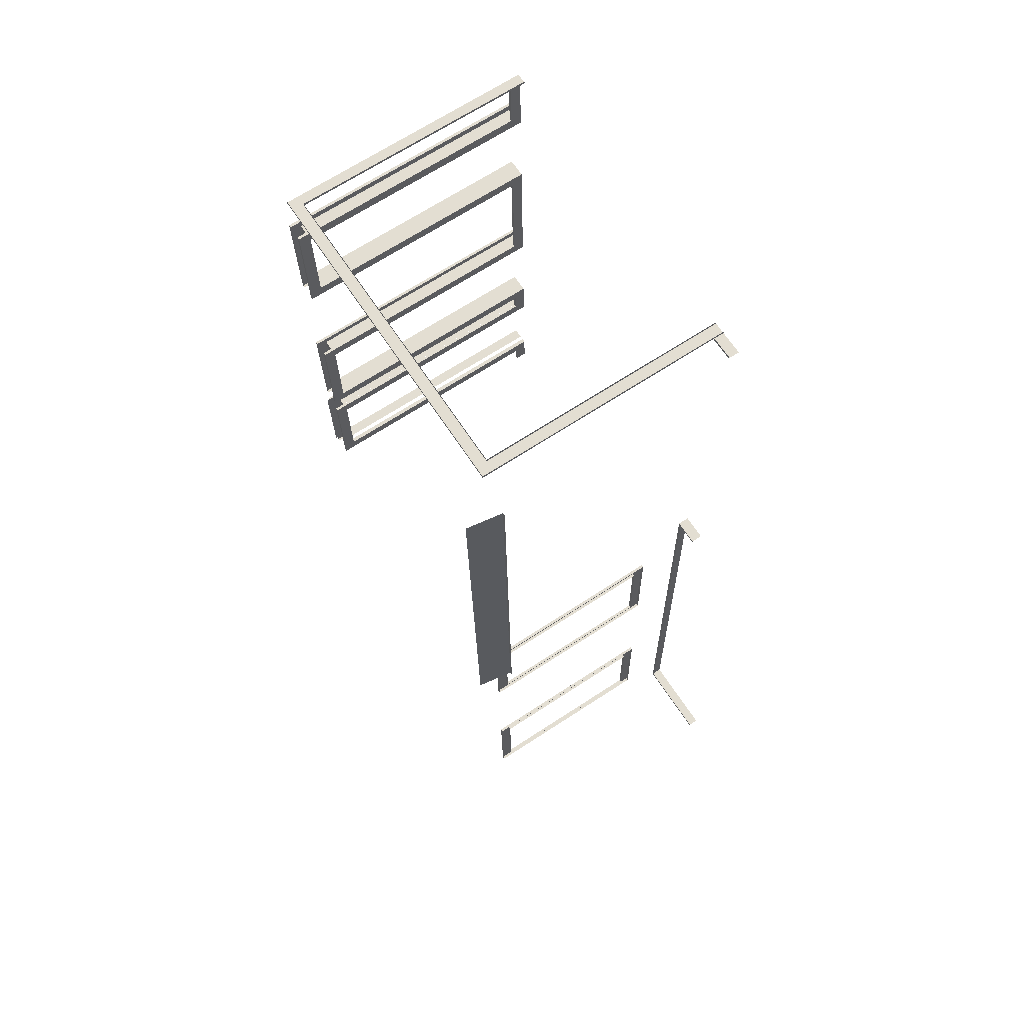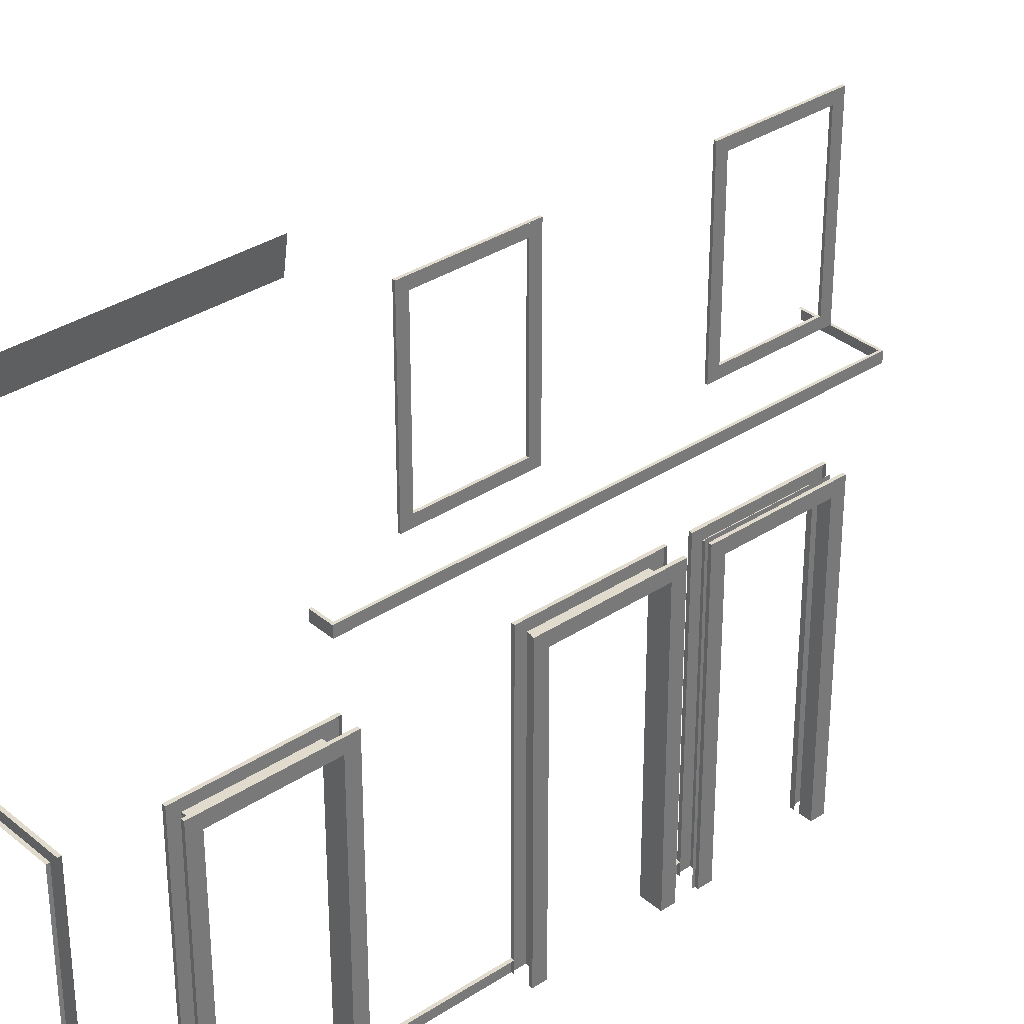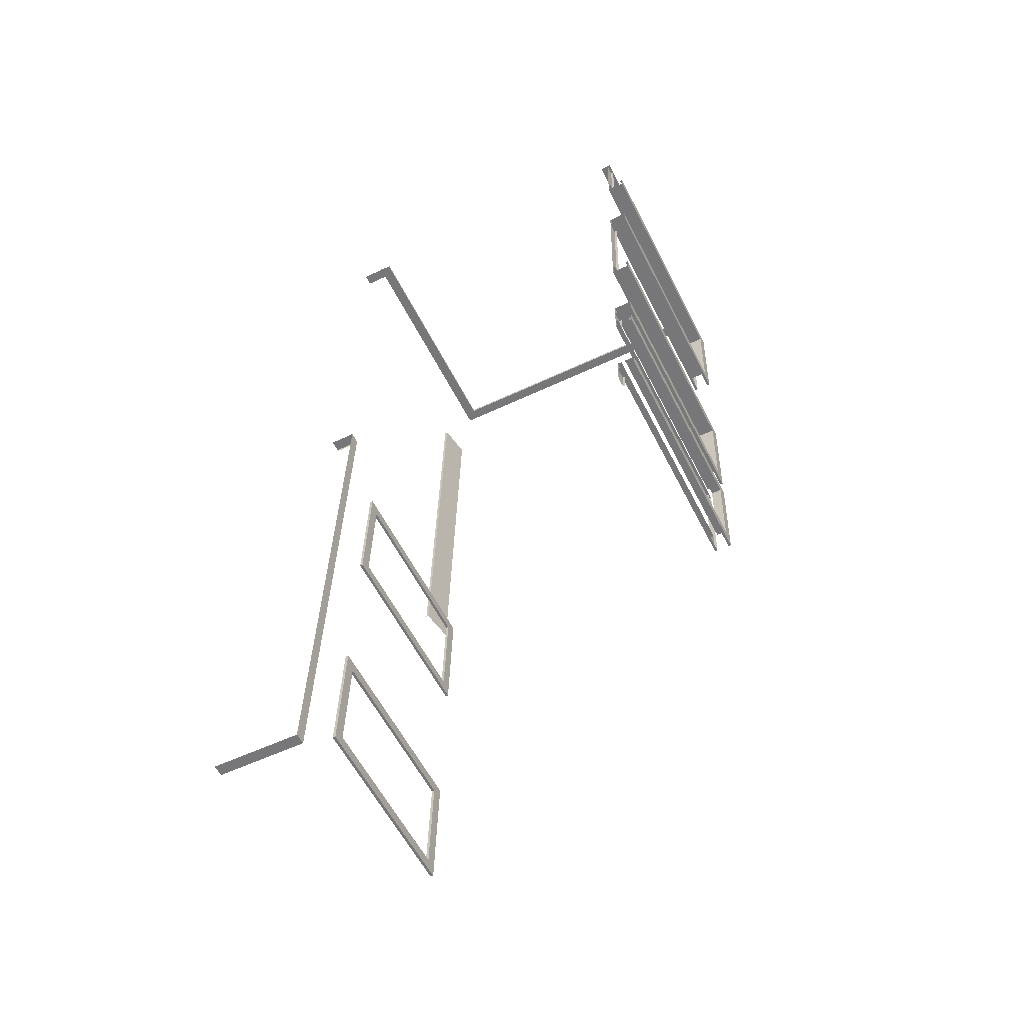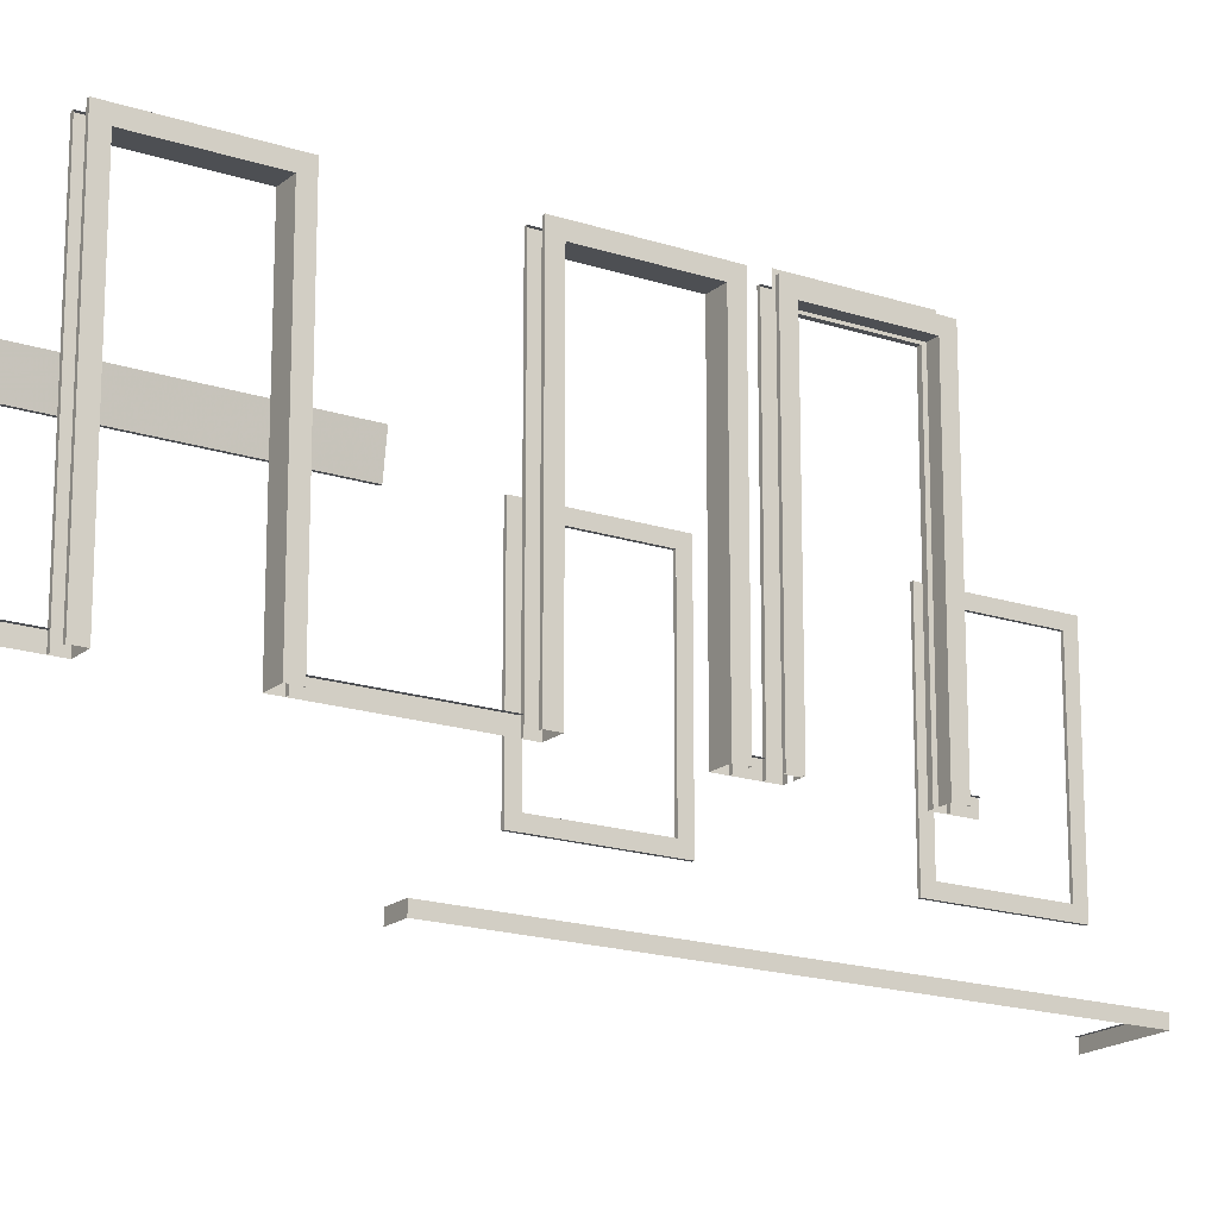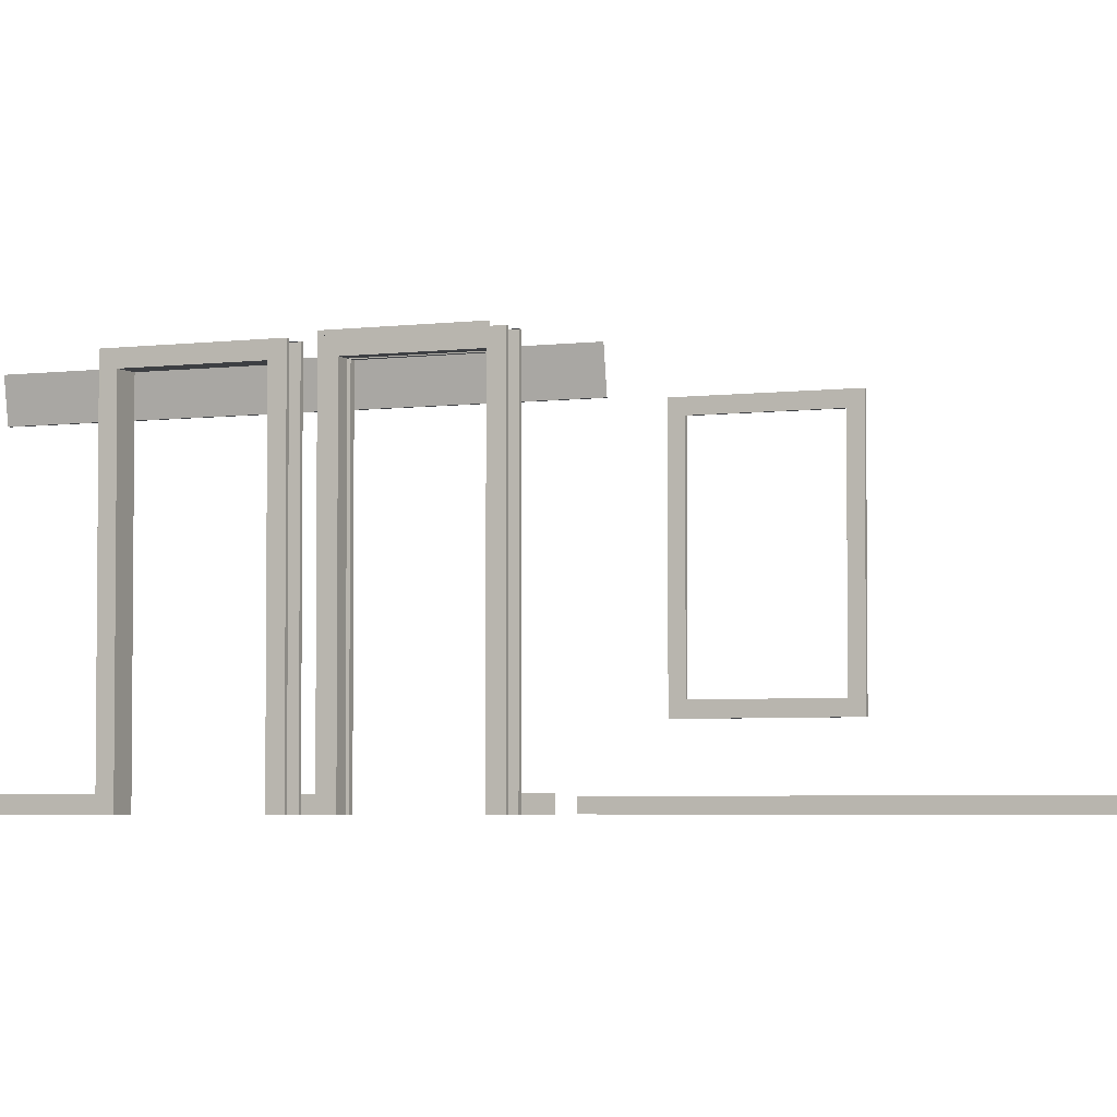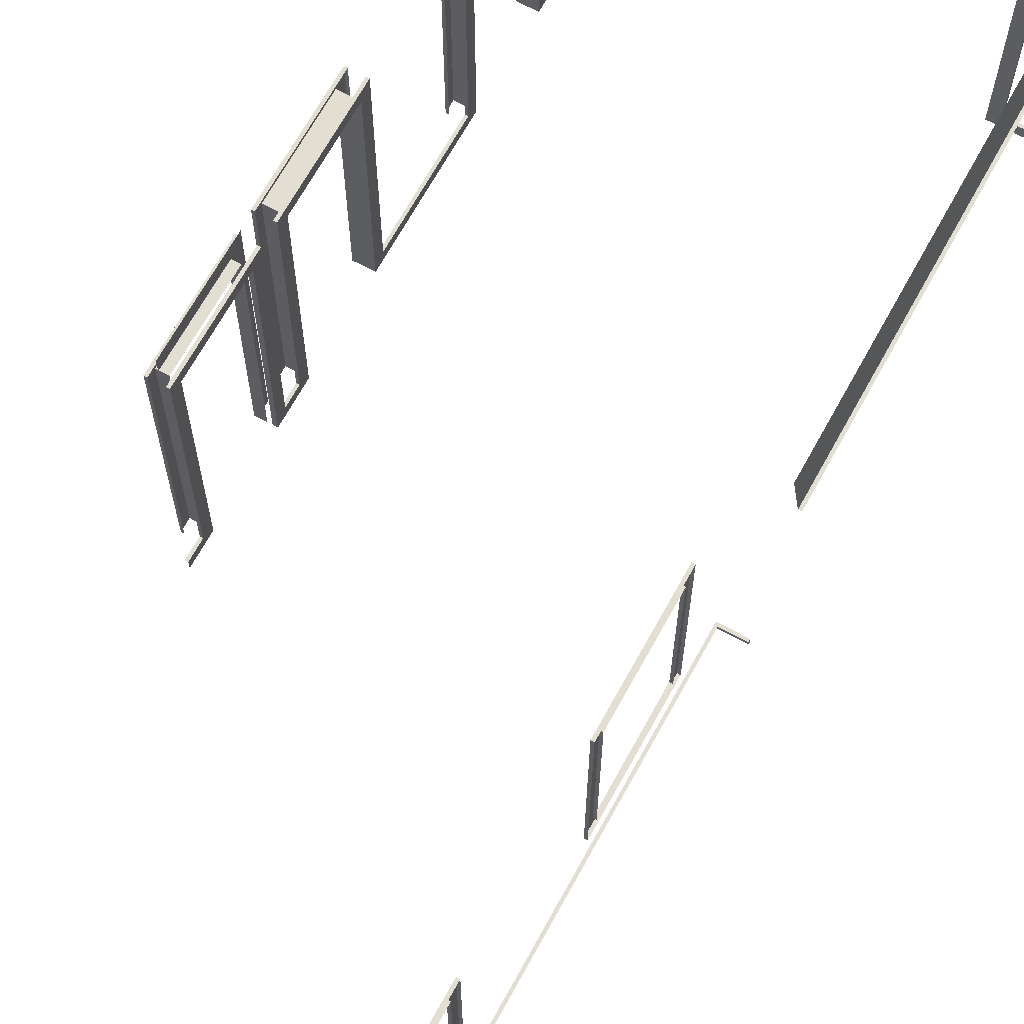
<metadata>
{"format":"obj","ext":"obj","renderer":"f3d","projection":"perspective","resolution":1024,"background":"white","views":[{"elev":68.3,"azim":-123.2,"up":"+Z"},{"elev":33.9,"azim":49.9,"up":"+Y"},{"elev":-58.0,"azim":26.7,"up":"+Z"},{"elev":-17.9,"azim":58.5,"up":"+Y"},{"elev":-3.9,"azim":115.4,"up":"+Y"},{"elev":67.7,"azim":-149.8,"up":"+Y"}]}
</metadata>
<code>
o int-trim-f1d-standard-diningA-surface
v 18.51 2.65 -165.9
v 18.47 2.65 -167.7
v 18.47 2.33 -167.7
v 18.51 2.33 -165.9
v 18.58 9.33 -181.3
v 18.58 9.759 -181.3
v 18.65 9.759 -178.8
v 18.65 9.33 -178.8
v 18.65 2.33 -178.8
v 18.66 9.759 -178.4
v 18.66 2.33 -178.4
v 7.818 9.86 -165.5
v 7.738 9.86 -165.5
v 7.418 9.86 -178.2
v 7.498 9.86 -178.2
v 7.978 10.86 -165.5
v 7.658 10.86 -178.2
v 8.343 9.663 -191.5
v 8.343 3.997 -191.5
v 8.335 3.997 -191.9
v 8.335 9.663 -191.9
v 8.343 9.33 -191.5
v 8.263 9.33 -191.5
v 8.263 4.33 -191.5
v 8.343 4.33 -191.5
v 8.255 3.997 -191.9
v 8.255 9.663 -191.9
v 8.347 9.663 -188.2
v 8.427 9.663 -188.2
v 8.419 9.33 -188.5
v 8.339 9.33 -188.5
v 8.419 9.663 -188.5
v 8.347 3.997 -188.2
v 8.427 3.997 -188.2
v 8.419 4.33 -188.5
v 8.339 4.33 -188.5
v 8.419 3.997 -188.5
v 8.628 4.33 -180.2
v 8.628 3.997 -180.2
v 8.552 3.997 -183.2
v 8.552 4.33 -183.2
v 8.472 4.33 -183.2
v 8.548 4.33 -180.2
v 8.636 3.997 -179.9
v 8.556 3.997 -179.9
v 8.464 3.997 -183.6
v 8.544 3.997 -183.6
v 8.636 9.663 -179.9
v 8.628 9.663 -180.2
v 8.548 9.33 -180.2
v 8.628 9.33 -180.2
v 8.556 9.663 -179.9
v 8.552 9.33 -183.2
v 8.552 9.663 -183.2
v 8.472 9.33 -183.2
v 8.544 9.663 -183.6
v 8.464 9.663 -183.6
v 18.39 9.33 -170.7
v 18.39 2.33 -170.7
v 18.93 2.33 -170.7
v 18.93 9.33 -170.7
v 18.46 9.33 -168
v 19 9.33 -168
v 18.46 2.33 -168
v 19 2.33 -168
v 19.01 9.663 -167.7
v 18.93 9.663 -167.7
v 18.93 2.33 -167.7
v 19.01 2.33 -167.7
v 19 9.663 -168
v 18.47 9.663 -167.7
v 18.46 9.663 -168
v 18.55 2.33 -167.7
v 18.55 9.663 -167.7
v 18.92 9.663 -171.1
v 18.84 9.663 -171.1
v 18.93 9.663 -170.7
v 18.92 2.33 -171.1
v 18.84 2.33 -171.1
v 18.38 2.33 -171
v 18.38 9.663 -171
v 18.46 9.663 -171
v 18.46 2.33 -171
v 18.39 9.663 -170.7
v 18.19 9.663 -178.5
v 18.19 2.33 -178.5
v 18.27 2.33 -178.5
v 18.27 9.663 -178.5
v 18.19 9.663 -178.8
v 18.19 2.33 -178.8
v 18.73 9.663 -178.5
v 18.73 2.33 -178.5
v 18.73 2.33 -178.8
v 18.73 9.663 -178.8
v 18.65 9.663 -178.5
v 18.65 2.33 -178.5
v 18.19 9.33 -178.8
v 18.31 9.33 -178.8
v 18.31 2.33 -178.8
v 18.43 2.33 -178.8
v 18.43 9.33 -178.8
v 18.73 9.33 -178.8
v 18.12 9.663 -181.6
v 18.2 9.663 -181.6
v 18.12 9.663 -181.3
v 18.12 9.33 -181.3
v 18.66 9.33 -181.3
v 18.66 9.663 -181.3
v 18.66 9.663 -181.7
v 18.57 9.663 -181.7
v 18.24 9.33 -181.3
v 18.36 9.33 -181.3
v 18.12 2.33 -181.6
v 18.12 2.33 -181.3
v 18.2 2.33 -181.6
v 18.66 2.33 -181.7
v 18.57 2.33 -181.7
v 18.66 2.33 -181.3
v 18.24 2.33 -181.3
v 18.36 2.33 -181.3
v 18.21 9.663 -177.9
v 18.29 9.663 -174.6
v 18.37 9.663 -174.6
v 18.29 9.663 -177.9
v 18.28 9.663 -174.9
v 18.22 9.663 -177.6
v 18.22 9.33 -177.6
v 18.28 9.33 -174.9
v 18.21 2.33 -177.9
v 18.22 2.33 -177.6
v 18.29 2.33 -177.9
v 18.75 2.33 -177.9
v 18.67 2.33 -177.9
v 18.67 9.663 -177.9
v 18.75 9.663 -177.9
v 18.76 9.663 -177.6
v 18.76 2.33 -177.6
v 18.82 9.663 -174.9
v 18.82 9.33 -174.9
v 18.76 9.33 -177.6
v 18.75 9.663 -174.6
v 18.83 9.663 -174.6
v 18.29 2.33 -174.6
v 18.37 2.33 -174.6
v 18.28 2.33 -174.9
v 18.83 2.33 -174.6
v 18.82 2.33 -174.9
v 18.75 2.33 -174.6
v 9.262 9.41 -165.6
v 9.264 9.41 -165.5
v 9.264 2.33 -165.5
v 9.262 2.33 -165.6
v 18.26 2.33 -165.8
v 18.26 2.33 -165.8
v 18.26 9.41 -165.8
v 18.26 9.41 -165.8
v 18.26 9.743 -165.8
v 9.262 9.743 -165.6
v 8.93 9.743 -165.6
v 8.931 9.743 -165.5
v 18.59 9.743 -165.8
v 18.59 9.743 -165.9
v 8.93 2.33 -165.6
v 8.931 2.33 -165.5
v 18.59 2.33 -165.9
v 8.291 2.65 -193.6
v 8.291 2.33 -193.6
v 5.792 2.33 -193.5
v 5.792 2.65 -193.5
v 8.68 2.65 -178.1
v 8.68 2.33 -178.1
v 8.598 2.65 -178.2
v 8.678 2.65 -178.2
v 8.211 2.65 -193.6
v 5.794 2.65 -193.5
v 8.213 2.65 -193.5
v 18.29 2.65 -177.9
v 18.27 2.65 -178.5
v 18.19 2.65 -178.5
v 18.21 2.65 -177.9
v 18.46 2.65 -171
v 18.37 2.65 -174.6
v 18.29 2.65 -174.6
v 18.38 2.65 -171
v 18.59 2.65 -165.9
v 18.55 2.65 -167.7
v 18.1 2.65 -182.2
v 18.12 2.65 -181.6
v 18.2 2.65 -181.6
v 18.18 2.65 -182.2
v 18.1 2.33 -182.2
v 8.93 2.65 -165.6
v 8.256 2.33 -165.6
v 8.256 2.65 -165.6
v 8.258 2.65 -165.5
v 8.931 2.65 -165.5
v 7.94 2.65 -178.1
v 7.94 2.33 -178.1
v 7.938 2.65 -178.2
f 1 2 3 4
f 5 6 7 8
f 9 7 10 11
f 12 13 14 15
f 16 12 15 17
f 18 19 20 21
f 22 23 24 25
f 20 26 27 21
f 21 27 28 29
f 30 31 23 22
f 32 30 22 18
f 29 28 33 34
f 35 36 31 30
f 29 34 37 32
f 34 33 26 20
f 25 24 36 35
f 35 37 19 25
f 38 39 40 41
f 41 42 43 38
f 44 45 46 47
f 48 44 39 49
f 38 43 50 51
f 48 52 45 44
f 49 51 53 54
f 51 50 55 53
f 56 57 52 48
f 47 46 57 56
f 53 55 42 41
f 54 40 47 56
f 58 59 60 61
f 62 58 61 63
f 64 62 63 65
f 66 67 68 69
f 66 69 65 70
f 71 72 64 3
f 71 3 73 74
f 75 76 67 66
f 70 63 61 77
f 77 60 78 75
f 78 79 76 75
f 80 81 82 83
f 84 81 80 59
f 72 84 58 62
f 81 71 74 82
f 85 86 87 88
f 85 89 90 86
f 91 92 93 94
f 91 95 96 92
f 90 97 98 99
f 93 100 101 102
f 103 85 88 104
f 89 105 106 97
f 94 102 107 108
f 109 110 95 91
f 97 106 111 98
f 102 101 112 107
f 105 103 113 114
f 113 103 104 115
f 116 117 110 109
f 108 118 116 109
f 106 114 119 111
f 107 112 120 118
f 121 122 123 124
f 125 126 127 128
f 126 121 129 130
f 129 121 124 131
f 132 133 134 135
f 136 137 132 135
f 138 139 140 136
f 135 134 141 142
f 122 143 144 123
f 122 125 145 143
f 142 146 147 138
f 142 141 148 146
f 145 128 139 147
f 128 127 140 139
f 127 130 137 140
f 149 150 151 152
f 153 154 155 156
f 156 155 150 149
f 157 156 149 158
f 159 160 161 162
f 163 164 160 159
f 158 152 163 159
f 162 165 153 157
f 166 167 168 169
f 170 171 167 166
f 172 173 166 174
f 175 176 174 169
f 177 178 179 180
f 180 179 86 129
f 181 182 183 184
f 184 183 143 80
f 185 186 2 1
f 187 188 189 190
f 188 187 191 113
f 192 163 193 194
f 194 195 196 192
f 197 198 171 170
f 197 170 173 199

</code>
